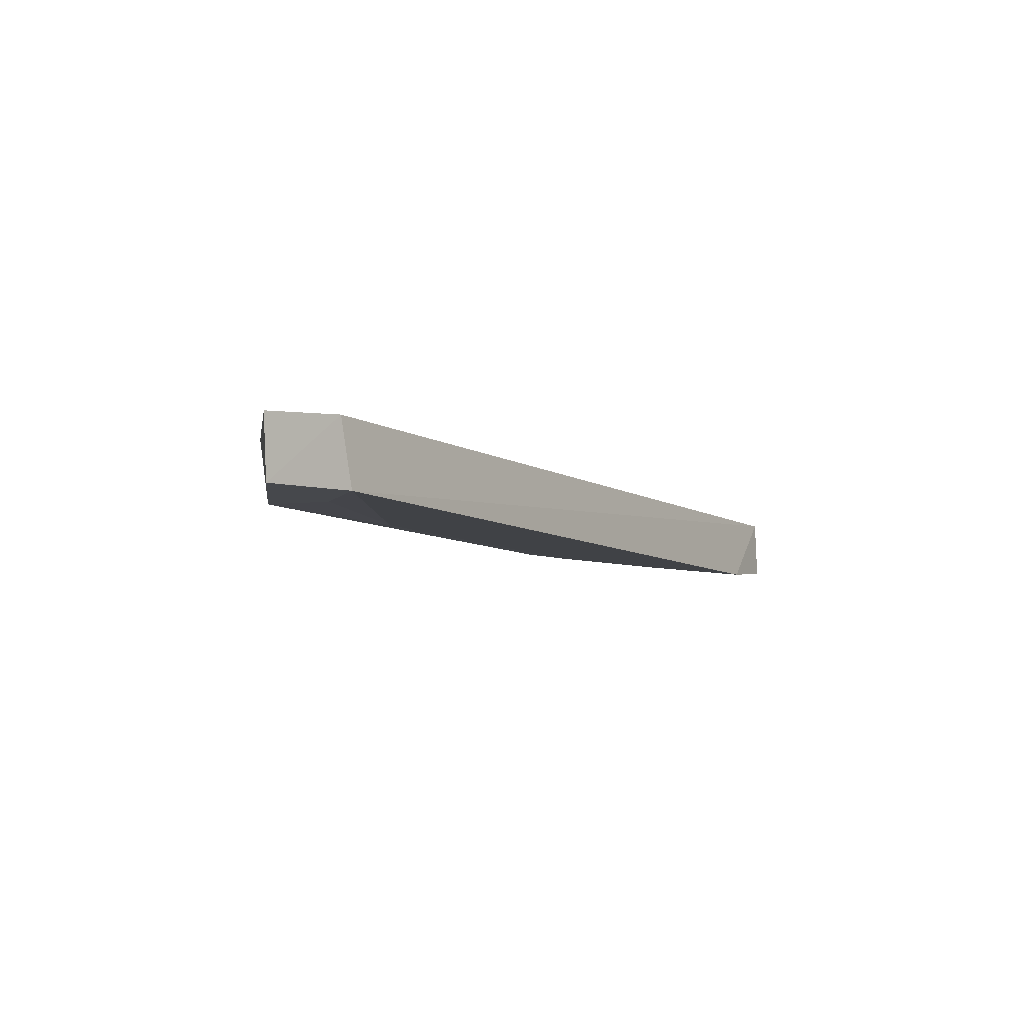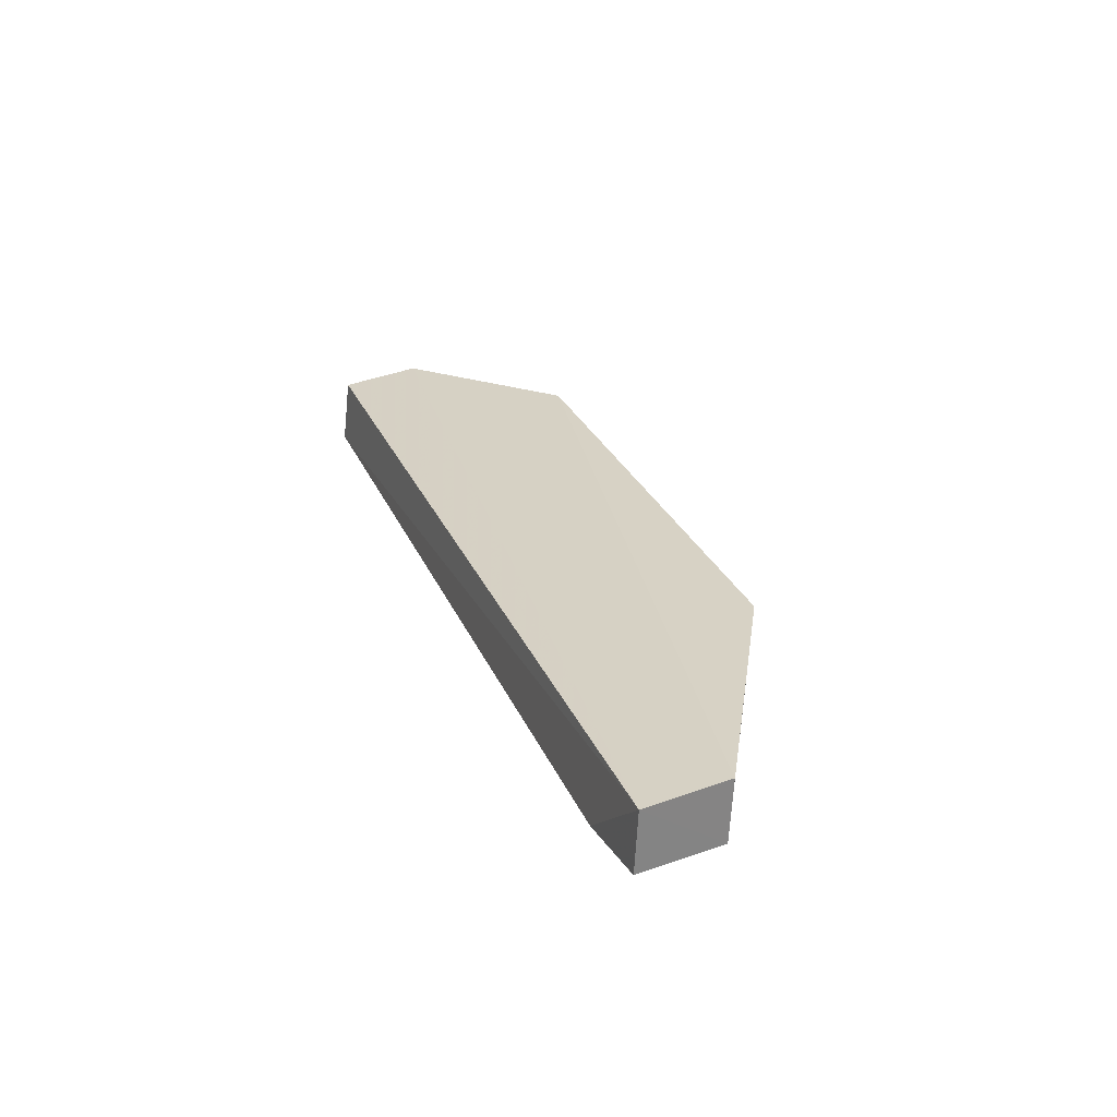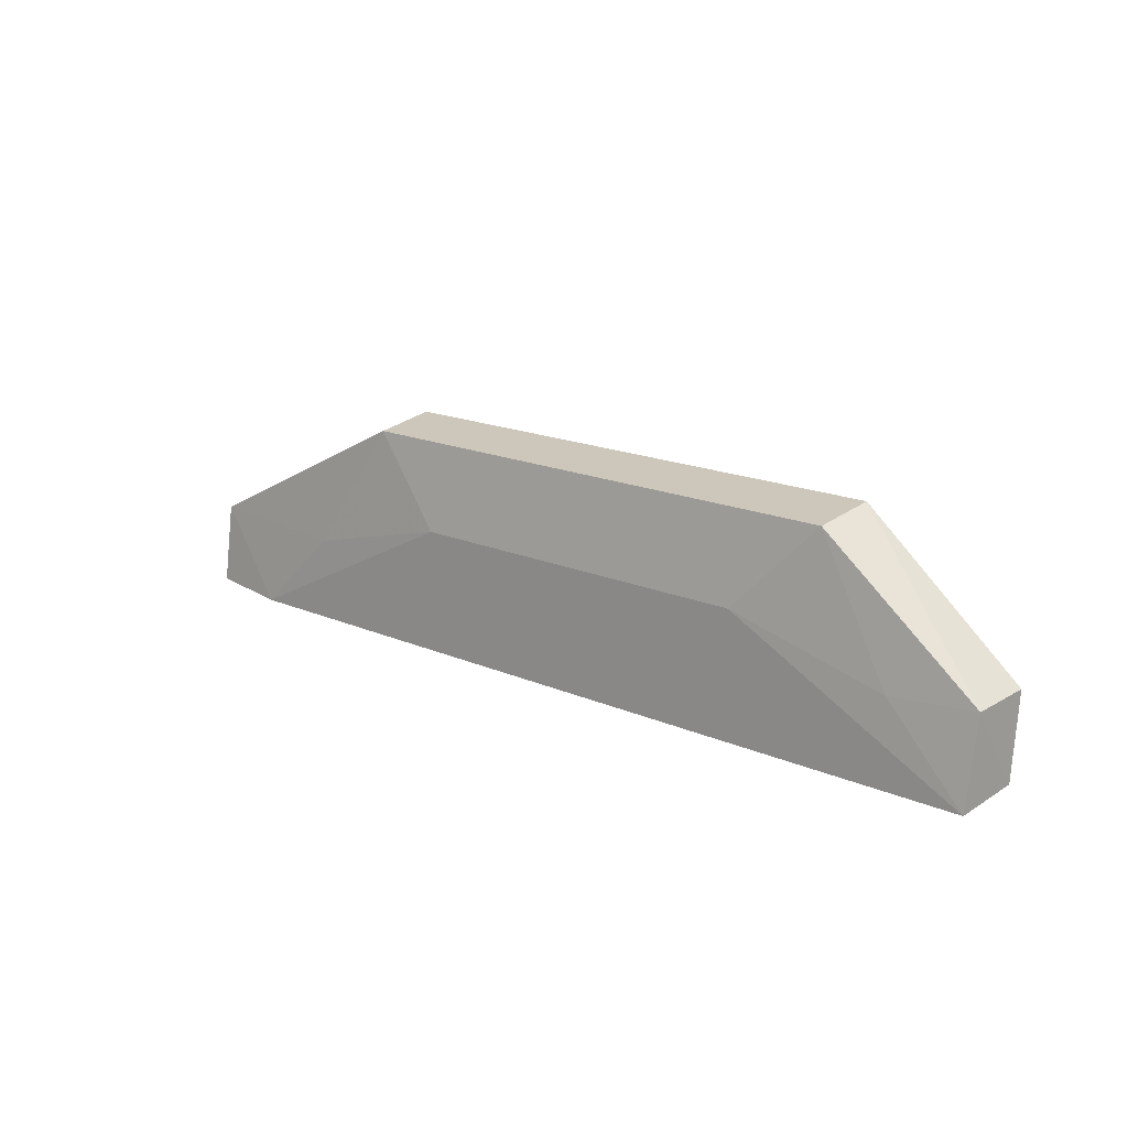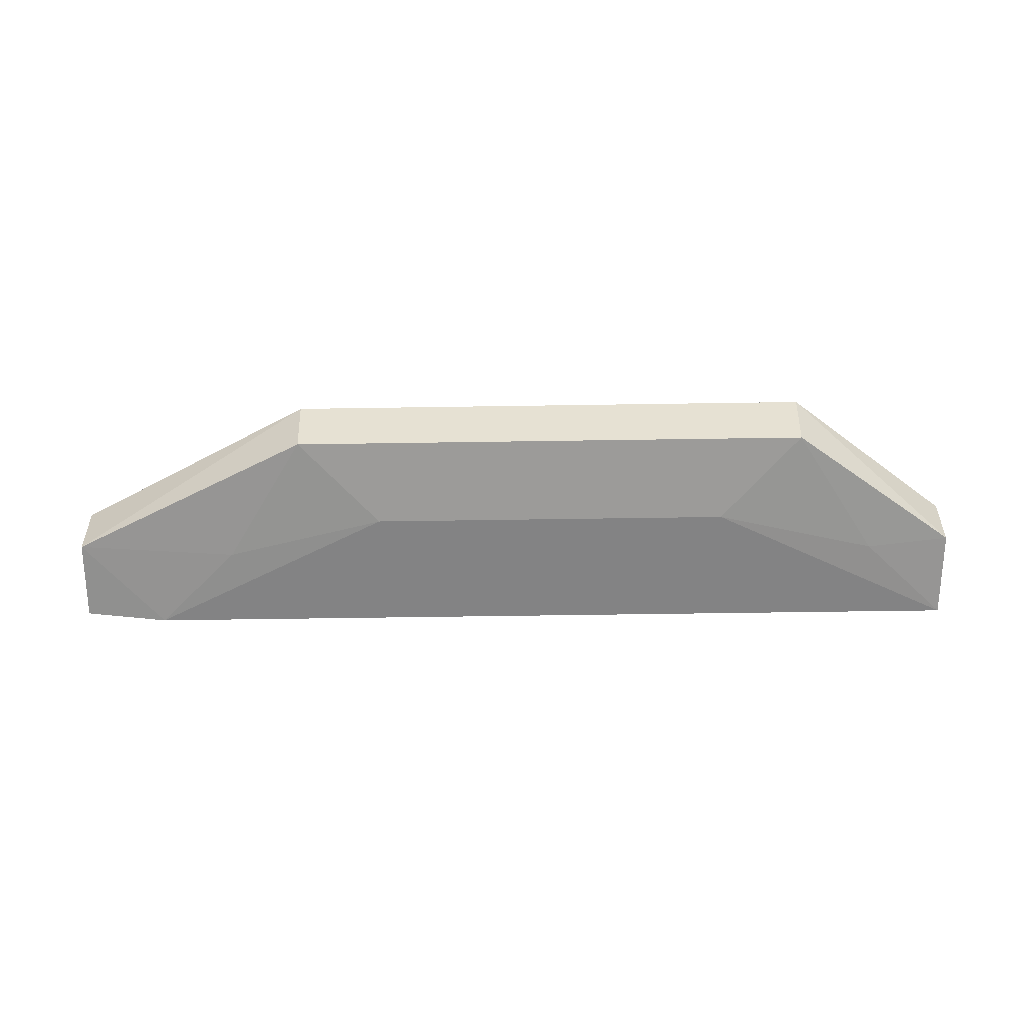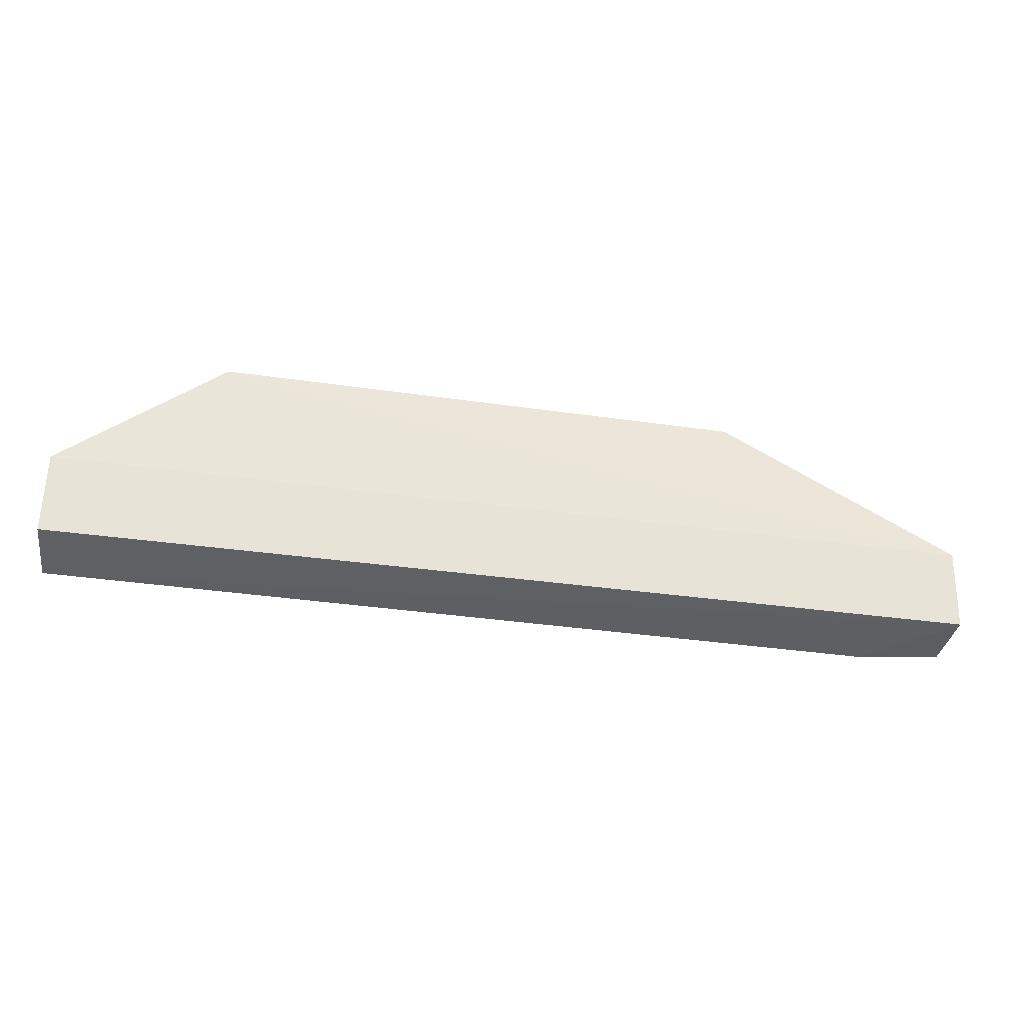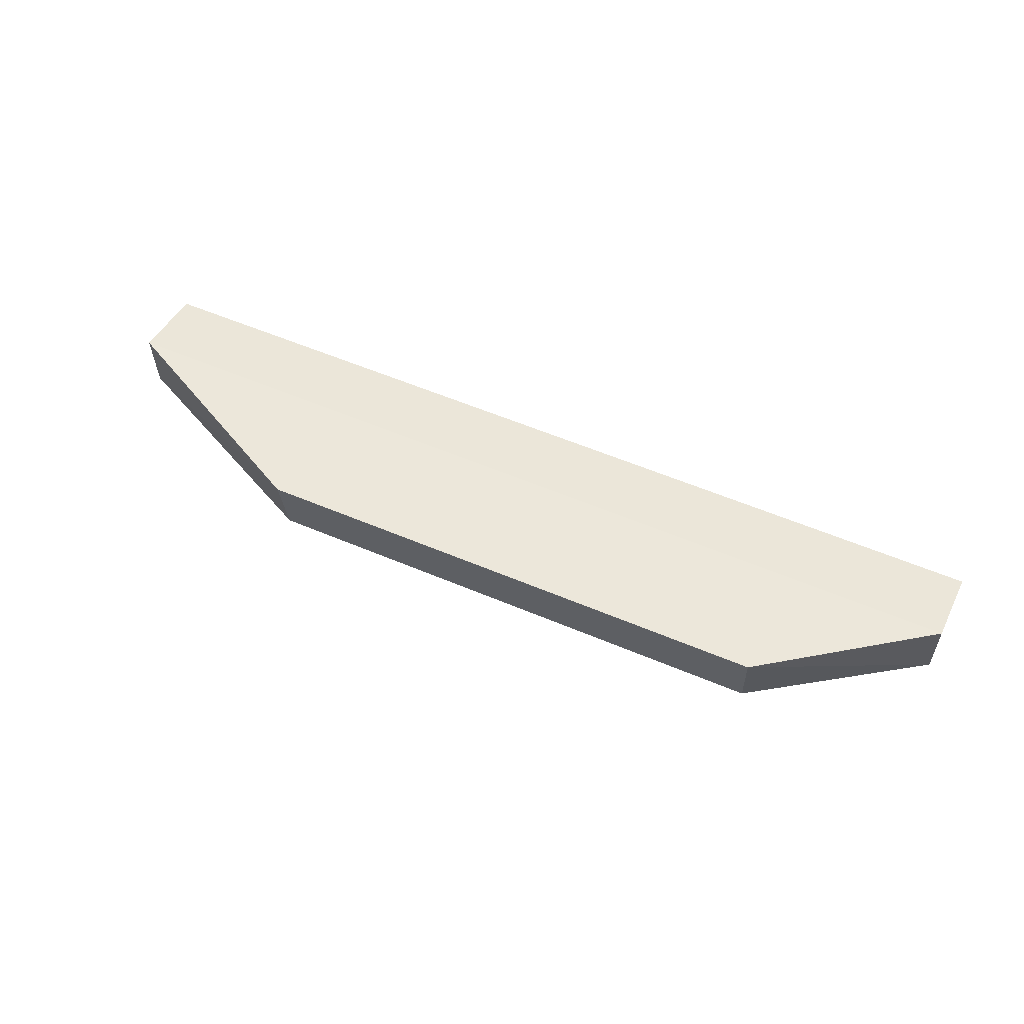
<metadata>
{"format":"obj","ext":"obj","renderer":"f3d","projection":"perspective","resolution":1024,"background":"white","views":[{"elev":-7.4,"azim":-61.0,"up":"+Z"},{"elev":27.1,"azim":70.6,"up":"+Z"},{"elev":16.8,"azim":-138.3,"up":"+Y"},{"elev":-59.0,"azim":-179.1,"up":"+Z"},{"elev":-35.7,"azim":-10.9,"up":"+Y"},{"elev":52.0,"azim":-155.0,"up":"+Z"}]}
</metadata>
<code>
v 0.1897 0.2808 0.009571
v 0.1891 0.2799 -0.01345
v 0.09908 0.3582 0.0148
v -0.09908 0.3582 0.0148
v -0.1578 0.278 -0.01651
v 0.1894 0.3106 0.0135
v 0.1578 0.278 -0.01651
v -0.1596 0.2812 0.007083
v 0.1888 0.3096 -0.009581
v -0.1587 0.3099 -0.01185
v -0.1593 0.3109 0.0112
v 0.09814 0.3548 -0.00868
v -0.09813 0.3548 -0.00868
v 0.1275 0.3079 -0.01426
v -0.1275 0.3079 -0.01426
v -0.06761 0.3229 -0.01478
v 0.06761 0.3229 -0.01478
f 6 3 4
f 7 2 1
f 7 1 5
f 8 5 1
f 9 6 1
f 9 1 2
f 9 3 6
f 9 2 7
f 10 5 8
f 11 6 4
f 11 10 8
f 11 4 10
f 11 8 1
f 11 1 6
f 12 4 3
f 12 3 9
f 13 10 4
f 13 4 12
f 14 12 9
f 14 9 7
f 15 5 10
f 15 10 13
f 16 15 13
f 16 13 12
f 16 7 5
f 16 5 15
f 17 16 12
f 17 12 14
f 17 14 7
f 17 7 16

</code>
